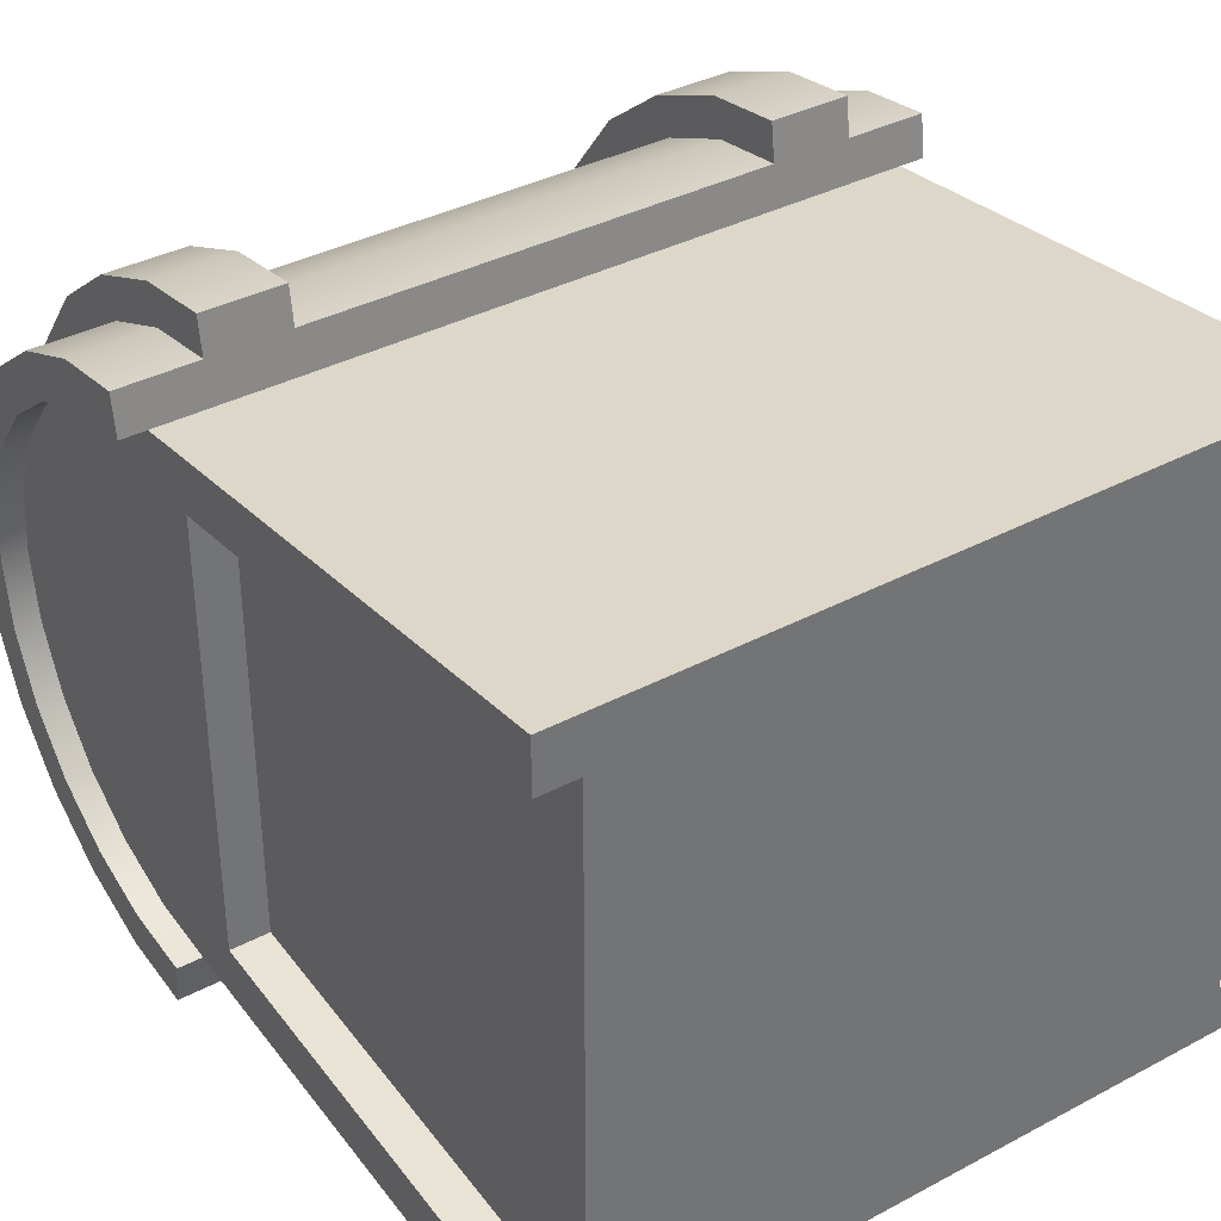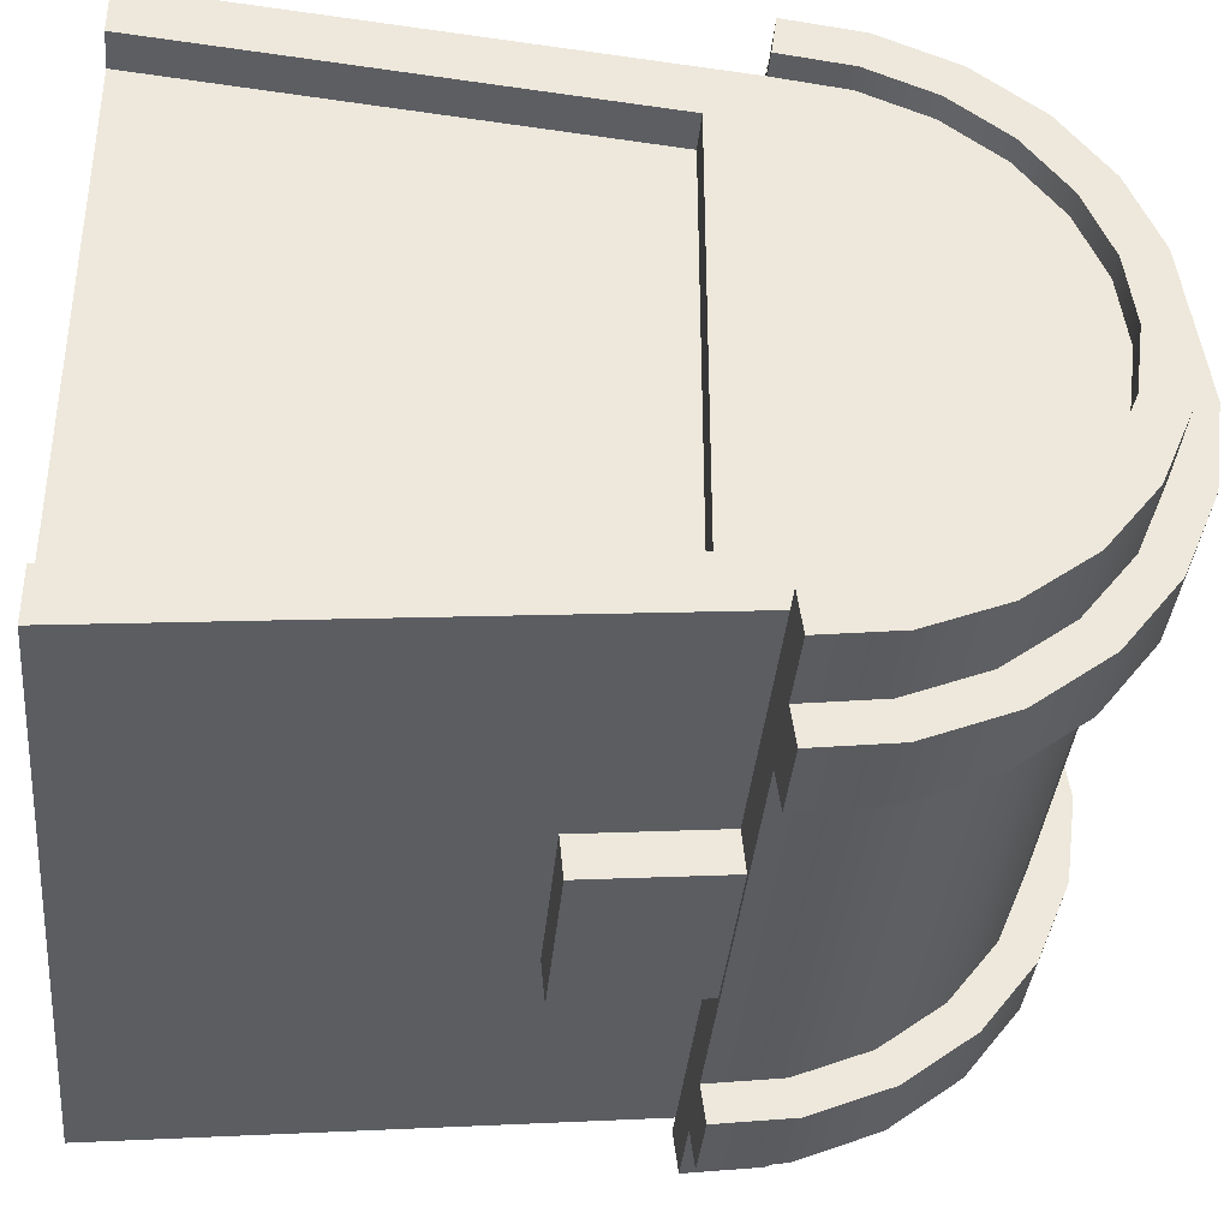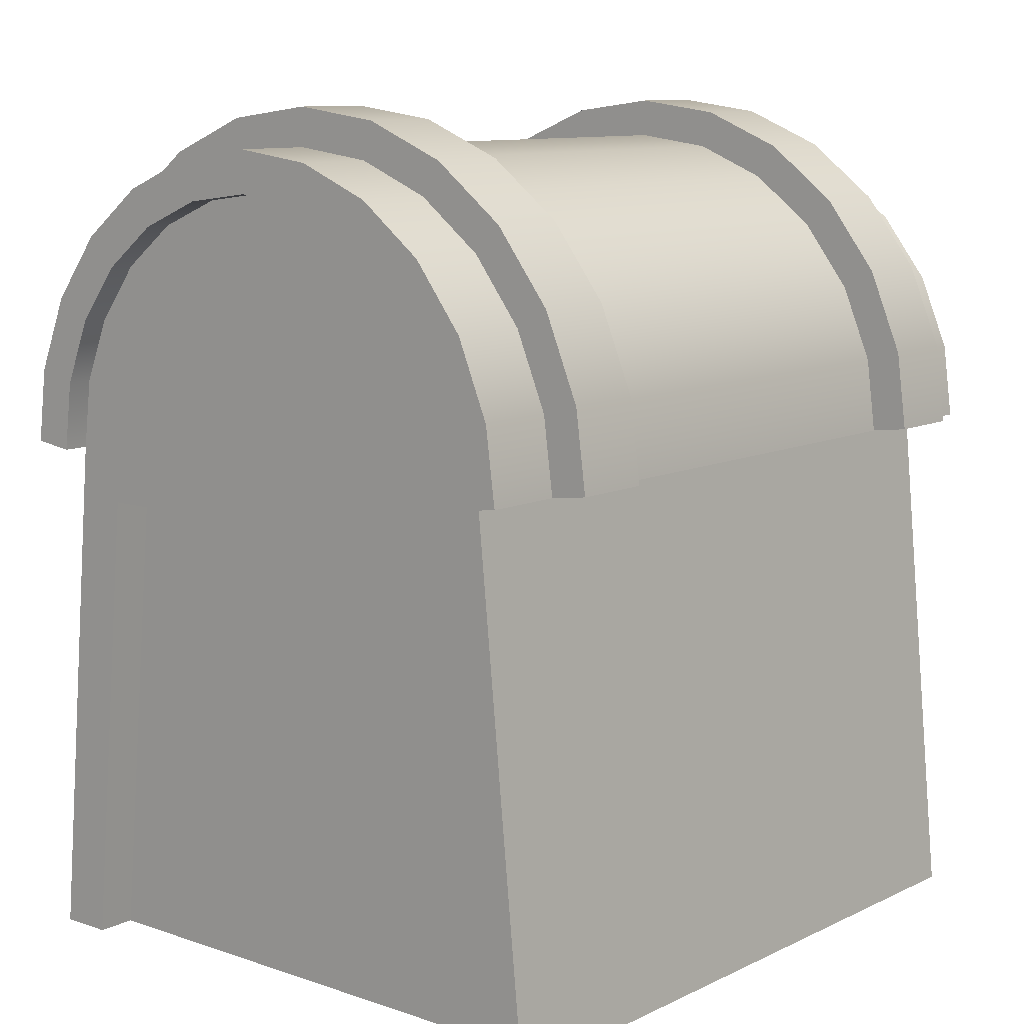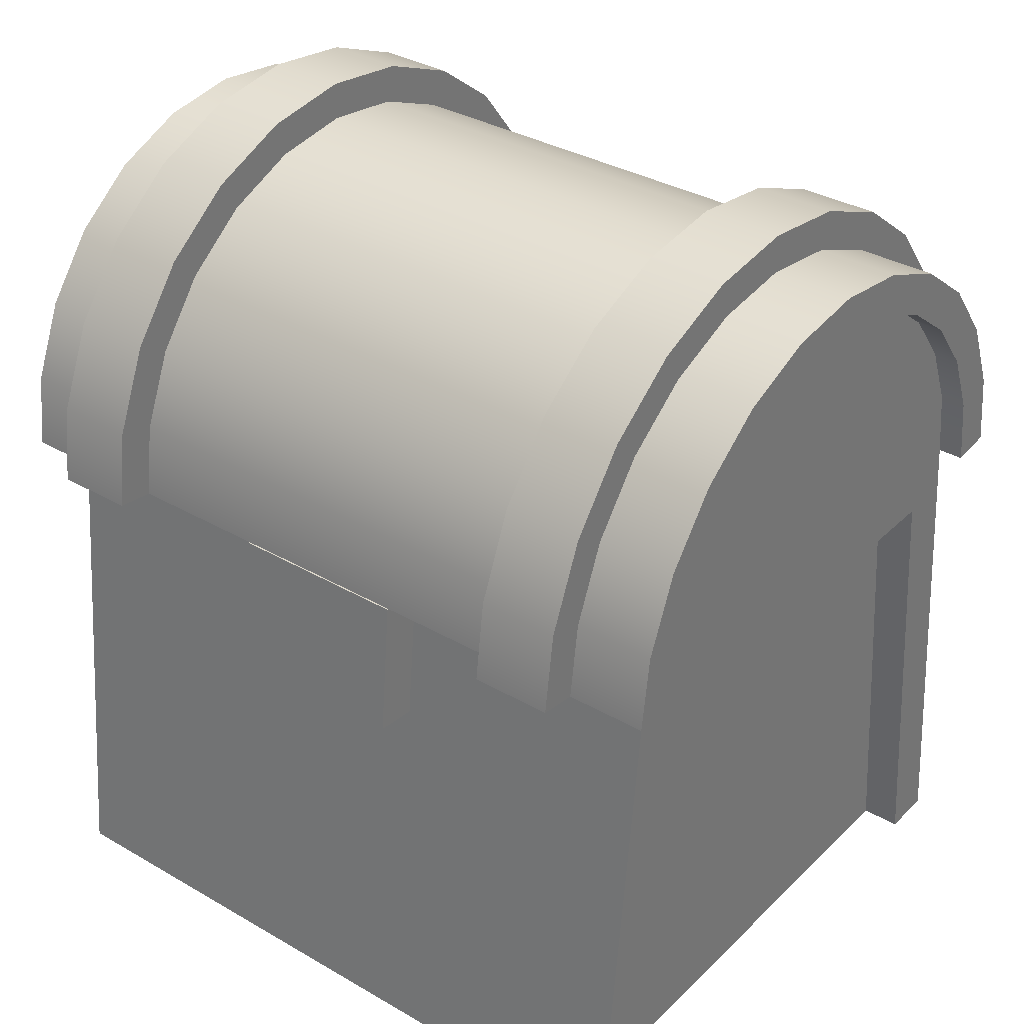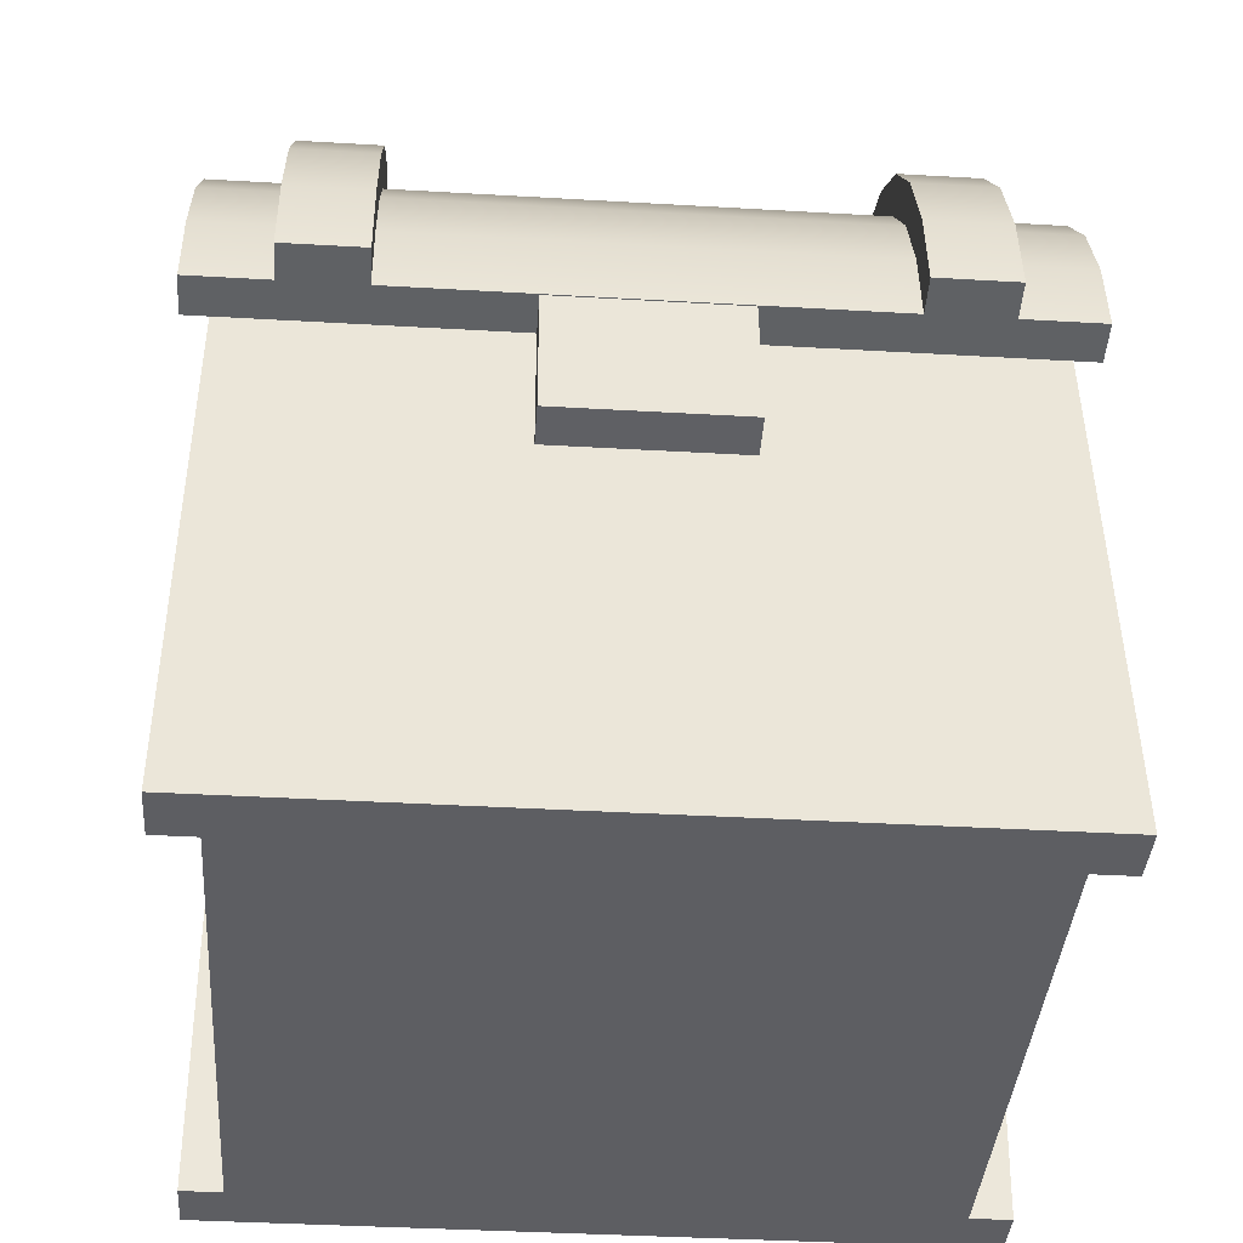
<metadata>
{"format":"obj","ext":"obj","renderer":"f3d","projection":"perspective","resolution":1024,"background":"white","views":[{"elev":36.5,"azim":-34.7,"up":"+Z"},{"elev":-37.7,"azim":84.6,"up":"+Z"},{"elev":10.4,"azim":-49.7,"up":"+Y"},{"elev":34.3,"azim":-142.0,"up":"+Y"},{"elev":-39.1,"azim":175.8,"up":"+Y"}]}
</metadata>
<code>
o chest
v 18.3 -1e-06 13.46
v 18.3 -1e-06 16.13
v -18.3 -1e-06 16.13
v 16.3 -1e-06 13.46
v 16.3 1e-06 -13.46
v -16.3 -1e-06 13.46
v -18.3 -1e-06 13.46
v -16.3 1e-06 -13.46
v -18.3 1e-06 -16.13
v 18.3 1e-06 -16.13
v 18.3 1e-06 -13.46
v -18.3 1e-06 -13.46
v 15.27 26.37 -10.52
v 18.3 26.37 13.55
v 18.3 26.37 -13.55
v 4.576 26.37 -13.55
v -15.27 26.37 -10.52
v -4.576 26.37 -13.55
v -18.3 26.37 -13.55
v -15.27 26.37 10.52
v 15.27 26.37 10.52
v -18.3 26.37 13.55
v -18.3 11.25 -15.03
v -18.3 11.25 -12.36
v -18.3 23.71 -11.14
v -18.3 23.71 11.14
v -15.27 5.888 -10.52
v 15.27 5.888 -10.52
v -15.27 5.888 10.52
v 15.27 5.888 10.52
v 18.3 6.481 -15.49
v 18.3 6.481 -12.83
v 16.3 23.71 -11.14
v 16.3 23.71 11.14
v 18.3 23.71 11.14
v 18.3 11.25 -12.36
v 18.3 23.71 -11.14
v -16.3 23.71 -11.14
v -16.3 23.71 11.14
v -18.3 6.481 -12.83
v -4.576 19.4 -14.23
v 18.3 11.25 -15.03
v 4.576 19.4 -14.23
v -18.3 6.481 -15.49
v 4.576 19.6 -16.29
v -4.576 19.6 -16.29
v -4.576 26.57 -15.61
v 4.576 26.57 -15.61
v -18.3 29.87 -13.09
v -18.3 33.14 -11.73
v -18.3 35.95 -9.58
v -18.3 38.1 -6.774
v -18.3 39.45 -3.506
v -18.3 39.92 2e-06
v -18.3 39.45 3.506
v -18.3 38.1 6.774
v -18.3 35.95 9.58
v -18.3 33.14 11.73
v -18.3 29.87 13.09
v 18.3 29.87 -13.09
v 18.3 33.14 -11.73
v 18.3 35.95 -9.58
v 18.3 38.1 -6.774
v 18.3 39.45 -3.506
v 18.3 39.92 2e-06
v 18.3 39.45 3.506
v 18.3 38.1 6.774
v 18.3 35.95 9.58
v 18.3 33.14 11.73
v 18.3 29.87 13.09
v 19.58 26.64 -15.6
v 19.58 26.37 -13.55
v 15.58 26.64 -15.6
v 11.58 26.64 -15.6
v -11.58 26.64 -15.6
v -15.58 26.64 -15.6
v -19.58 26.64 -15.6
v -19.58 26.37 -13.55
v -19.58 30.42 -15.11
v -15.58 30.42 -15.11
v -19.58 34.19 -13.54
v -15.58 34.19 -13.54
v -19.58 37.43 -11.06
v -15.58 37.43 -11.06
v -15.58 39.91 -7.82
v -19.58 39.91 -7.82
v -15.58 41.48 -4.048
v -19.58 41.48 -4.048
v -15.58 42.01 2e-06
v -19.58 42.01 2e-06
v -15.58 41.48 4.048
v -19.58 41.48 4.048
v -15.58 39.91 7.82
v -19.58 39.91 7.82
v -15.58 37.43 11.06
v -19.58 37.43 11.06
v -19.58 34.19 13.54
v -15.58 34.19 13.54
v -19.58 30.42 15.11
v -15.58 30.42 15.11
v -19.58 26.64 15.6
v -15.58 26.64 15.6
v 19.58 26.37 13.55
v 19.58 26.64 15.6
v 15.58 26.64 15.6
v 11.58 26.64 15.6
v -11.58 26.64 15.6
v -19.58 26.37 13.55
v -19.58 29.87 -13.09
v -19.58 33.14 -11.73
v -19.58 35.95 -9.58
v -19.58 38.1 -6.774
v -19.58 39.45 -3.506
v -19.58 39.92 2e-06
v -19.58 39.45 3.506
v -19.58 38.1 6.774
v -19.58 35.95 9.58
v -19.58 33.14 11.73
v -19.58 29.87 13.09
v 19.58 30.42 -15.11
v 19.58 34.19 -13.54
v 19.58 29.87 -13.09
v 19.58 37.43 -11.06
v 19.58 33.14 -11.73
v 19.58 35.95 -9.58
v 19.58 39.91 -7.82
v 19.58 38.1 -6.774
v 19.58 41.48 -4.048
v 19.58 39.45 -3.506
v 19.58 42.01 2e-06
v 19.58 39.92 2e-06
v 19.58 41.48 4.048
v 19.58 39.45 3.506
v 19.58 38.1 6.774
v 19.58 39.91 7.82
v 19.58 35.95 9.58
v 19.58 37.43 11.06
v 19.58 33.14 11.73
v 19.58 34.19 13.54
v 19.58 29.87 13.09
v 19.58 30.42 15.11
v 15.58 30.42 15.11
v 15.58 34.19 13.54
v 15.58 39.91 -7.82
v 15.58 41.48 -4.048
v 15.58 30.42 -15.11
v 15.58 34.19 -13.54
v 15.58 39.91 7.82
v 15.58 37.43 11.06
v 15.58 41.48 4.048
v 15.58 37.43 -11.06
v 15.58 42.01 2e-06
v 11.58 41.48 4.048
v 11.58 42.01 2e-06
v -11.58 42.01 2e-06
v -11.58 41.48 4.048
v 11.58 39.91 7.82
v -11.58 39.91 7.82
v 11.58 41.48 -4.048
v -11.58 41.48 -4.048
v 11.58 37.43 11.06
v -11.58 37.43 11.06
v 11.58 30.42 15.11
v -11.58 30.42 15.11
v -11.58 34.19 13.54
v 11.58 34.19 13.54
v 11.58 39.91 -7.82
v -11.58 39.91 -7.82
v 11.58 30.42 -15.11
v -11.58 30.42 -15.11
v -11.58 34.19 -13.54
v 11.58 34.19 -13.54
v 11.58 37.43 -11.06
v -11.58 37.43 -11.06
v 11.58 35.15 15.22
v 15.58 35.15 15.22
v 15.58 38.79 12.42
v 11.58 38.79 12.42
v 15.58 41.58 8.785
v 11.58 41.58 8.785
v 15.58 43.34 4.547
v 11.58 43.34 4.547
v 15.58 43.34 -4.547
v 15.58 41.58 -8.785
v 11.58 41.58 -8.785
v 11.58 43.34 -4.547
v 15.58 26.89 -17.5
v 15.58 30.92 -16.97
v 15.58 35.15 -15.22
v 15.58 38.79 -12.42
v 15.58 43.94 2e-06
v 15.58 30.92 16.97
v 15.58 26.89 17.5
v 11.58 30.92 -16.97
v 11.58 35.15 -15.22
v 11.58 26.89 17.5
v 11.58 43.94 2e-06
v 11.58 26.89 -17.5
v 11.58 30.92 16.97
v 11.58 38.79 -12.42
v -15.58 30.92 -16.97
v -15.58 26.89 -17.5
v -15.58 35.15 -15.22
v -15.58 38.79 -12.42
v -15.58 41.58 -8.785
v -15.58 43.34 -4.547
v -15.58 43.94 2e-06
v -15.58 43.34 4.547
v -15.58 41.58 8.785
v -15.58 38.79 12.42
v -15.58 35.15 15.22
v -15.58 30.92 16.97
v -15.58 26.89 17.5
v -11.58 43.34 -4.547
v -11.58 41.58 -8.785
v -11.58 38.79 -12.42
v -11.58 35.15 15.22
v -11.58 38.79 12.42
v -11.58 35.15 -15.22
v -11.58 30.92 -16.97
v -11.58 26.89 -17.5
v -11.58 41.58 8.785
v -11.58 43.34 4.547
v -11.58 26.89 17.5
v -11.58 43.94 2e-06
v -11.58 30.92 16.97
f 1 2 3
f 3 4 1
f 3 5 4
f 3 6 5
f 3 7 6
f 5 6 8
f 5 8 9
f 5 9 10
f 10 11 5
f 8 12 9
f 13 14 15
f 15 16 13
f 16 17 13
f 16 18 17
f 18 19 17
f 19 20 17
f 14 13 21
f 21 22 14
f 21 20 22
f 20 19 22
f 19 23 24
f 24 25 19
f 25 22 19
f 25 26 22
f 26 7 22
f 7 3 22
f 3 2 14
f 14 22 3
f 27 28 13
f 13 17 27
f 27 17 20
f 20 29 27
f 30 29 20
f 20 21 30
f 11 10 31
f 31 32 11
f 4 5 33
f 33 34 4
f 1 4 34
f 34 35 1
f 5 11 32
f 32 33 5
f 32 36 33
f 36 37 33
f 37 35 34
f 34 33 37
f 38 8 6
f 6 39 38
f 12 8 38
f 38 40 12
f 38 24 40
f 38 25 24
f 6 7 26
f 26 39 6
f 38 39 26
f 26 25 38
f 30 28 27
f 27 29 30
f 13 28 30
f 30 21 13
f 41 42 23
f 23 19 41
f 19 18 41
f 42 41 43
f 43 15 42
f 43 16 15
f 10 9 44
f 44 31 10
f 44 9 12
f 12 40 44
f 36 42 15
f 15 37 36
f 15 14 37
f 14 35 37
f 14 1 35
f 14 2 1
f 49 19 22
f 22 50 49
f 22 51 50
f 22 52 51
f 22 53 52
f 22 54 53
f 22 55 54
f 22 56 55
f 22 57 56
f 22 58 57
f 22 59 58
f 15 14 22
f 22 19 15
f 14 15 60
f 60 61 14
f 61 62 14
f 62 63 14
f 63 64 14
f 64 65 14
f 65 66 14
f 66 67 14
f 67 68 14
f 68 69 14
f 69 70 14
f 71 72 15
f 15 73 71
f 15 19 73
f 19 74 73
f 19 75 74
f 19 76 75
f 19 77 76
f 19 78 77
f 76 77 79
f 79 80 76
f 80 79 81
f 81 82 80
f 82 81 83
f 83 84 82
f 85 84 83
f 83 86 85
f 87 85 86
f 86 88 87
f 89 87 88
f 88 90 89
f 91 89 90
f 90 92 91
f 93 91 92
f 92 94 93
f 95 93 94
f 94 96 95
f 97 98 95
f 95 96 97
f 99 100 98
f 98 97 99
f 101 102 100
f 100 99 101
f 103 104 105
f 105 14 103
f 105 22 14
f 105 106 22
f 106 107 22
f 107 102 22
f 102 101 22
f 101 108 22
f 79 77 78
f 78 81 79
f 78 109 81
f 109 83 81
f 109 110 83
f 110 111 83
f 111 86 83
f 111 112 86
f 112 88 86
f 112 113 88
f 113 90 88
f 113 114 90
f 114 115 90
f 115 92 90
f 115 116 92
f 116 94 92
f 116 117 94
f 117 96 94
f 117 118 96
f 118 97 96
f 118 119 97
f 119 108 97
f 108 99 97
f 108 101 99
f 78 19 49
f 49 109 78
f 109 49 50
f 50 110 109
f 110 50 51
f 51 111 110
f 51 52 112
f 112 111 51
f 52 53 113
f 113 112 52
f 53 54 114
f 114 113 53
f 54 55 115
f 115 114 54
f 55 56 116
f 116 115 55
f 56 57 117
f 117 116 56
f 58 118 117
f 117 57 58
f 59 119 118
f 118 58 59
f 22 108 119
f 119 59 22
f 72 71 120
f 120 121 72
f 121 122 72
f 121 123 122
f 123 124 122
f 123 125 124
f 123 126 125
f 126 127 125
f 126 128 127
f 128 129 127
f 128 130 129
f 130 131 129
f 130 132 131
f 132 133 131
f 132 134 133
f 132 135 134
f 135 136 134
f 135 137 136
f 137 138 136
f 137 139 138
f 139 140 138
f 139 103 140
f 139 141 103
f 141 104 103
f 103 14 70
f 70 140 103
f 140 70 69
f 69 138 140
f 138 69 68
f 68 136 138
f 134 136 68
f 68 67 134
f 133 134 67
f 67 66 133
f 131 133 66
f 66 65 131
f 129 131 65
f 65 64 129
f 127 129 64
f 64 63 127
f 125 127 63
f 63 62 125
f 61 124 125
f 125 62 61
f 60 122 124
f 124 61 60
f 15 72 122
f 122 60 15
f 142 141 139
f 139 143 142
f 128 126 144
f 144 145 128
f 120 146 147
f 147 121 120
f 105 104 141
f 141 142 105
f 137 135 148
f 148 149 137
f 135 132 150
f 150 148 135
f 126 123 151
f 151 144 126
f 143 139 137
f 137 149 143
f 130 128 145
f 145 152 130
f 121 147 151
f 151 123 121
f 132 130 152
f 152 150 132
f 71 73 146
f 146 120 71
f 153 154 155
f 155 156 153
f 157 153 156
f 156 158 157
f 154 159 160
f 160 155 154
f 161 157 158
f 158 162 161
f 107 106 163
f 163 164 107
f 165 166 161
f 161 162 165
f 159 167 168
f 168 160 159
f 169 170 171
f 171 172 169
f 74 75 170
f 170 169 74
f 167 173 174
f 174 168 167
f 164 163 166
f 166 165 164
f 172 171 174
f 174 173 172
f 31 44 23
f 23 42 31
f 45 46 47
f 47 48 45
f 16 48 47
f 47 18 16
f 43 45 48
f 48 16 43
f 45 43 41
f 41 46 45
f 47 46 41
f 41 18 47
f 23 44 40
f 40 24 23
f 32 31 42
f 42 36 32
f 175 176 177
f 177 178 175
f 177 179 180
f 180 178 177
f 179 181 182
f 182 180 179
f 183 184 185
f 185 186 183
f 73 187 188
f 188 189 73
f 189 146 73
f 189 190 146
f 190 147 146
f 190 151 147
f 190 184 151
f 184 144 151
f 184 183 144
f 183 145 144
f 183 191 145
f 191 152 145
f 191 181 152
f 181 150 152
f 181 148 150
f 181 179 148
f 179 149 148
f 179 177 149
f 177 143 149
f 177 176 143
f 176 142 143
f 176 105 142
f 176 192 105
f 192 193 105
f 188 194 195
f 195 189 188
f 105 193 196
f 196 106 105
f 191 183 186
f 186 197 191
f 187 198 194
f 194 188 187
f 199 192 176
f 176 175 199
f 196 193 192
f 192 199 196
f 194 198 74
f 74 195 194
f 74 169 195
f 169 200 195
f 169 172 200
f 172 173 200
f 173 185 200
f 173 167 185
f 167 186 185
f 167 159 186
f 159 197 186
f 159 154 197
f 154 182 197
f 154 153 182
f 153 157 182
f 157 180 182
f 157 161 180
f 161 178 180
f 161 166 178
f 166 175 178
f 166 163 175
f 163 106 175
f 106 199 175
f 106 196 199
f 189 195 200
f 200 190 189
f 181 191 197
f 197 182 181
f 184 190 200
f 200 185 184
f 187 73 74
f 74 198 187
f 201 202 76
f 76 203 201
f 76 80 203
f 80 204 203
f 80 82 204
f 82 84 204
f 84 205 204
f 84 85 205
f 85 206 205
f 85 87 206
f 87 207 206
f 87 89 207
f 89 208 207
f 89 91 208
f 91 93 208
f 93 209 208
f 93 95 209
f 95 210 209
f 95 98 210
f 98 211 210
f 98 100 211
f 100 102 211
f 102 212 211
f 102 213 212
f 214 215 205
f 205 206 214
f 215 216 204
f 204 205 215
f 211 217 218
f 218 210 211
f 219 203 204
f 204 216 219
f 220 201 203
f 203 219 220
f 221 202 201
f 201 220 221
f 222 223 208
f 208 209 222
f 221 75 76
f 76 202 221
f 107 224 213
f 213 102 107
f 218 222 209
f 209 210 218
f 223 225 207
f 207 208 223
f 225 214 206
f 206 207 225
f 213 224 226
f 226 212 213
f 212 226 217
f 217 211 212
f 75 221 220
f 220 219 75
f 219 170 75
f 219 216 170
f 216 171 170
f 216 174 171
f 216 215 174
f 215 168 174
f 215 214 168
f 214 160 168
f 214 225 160
f 225 155 160
f 225 223 155
f 223 156 155
f 223 158 156
f 223 222 158
f 222 162 158
f 222 218 162
f 218 165 162
f 218 217 165
f 217 164 165
f 217 107 164
f 217 226 107
f 226 224 107

</code>
